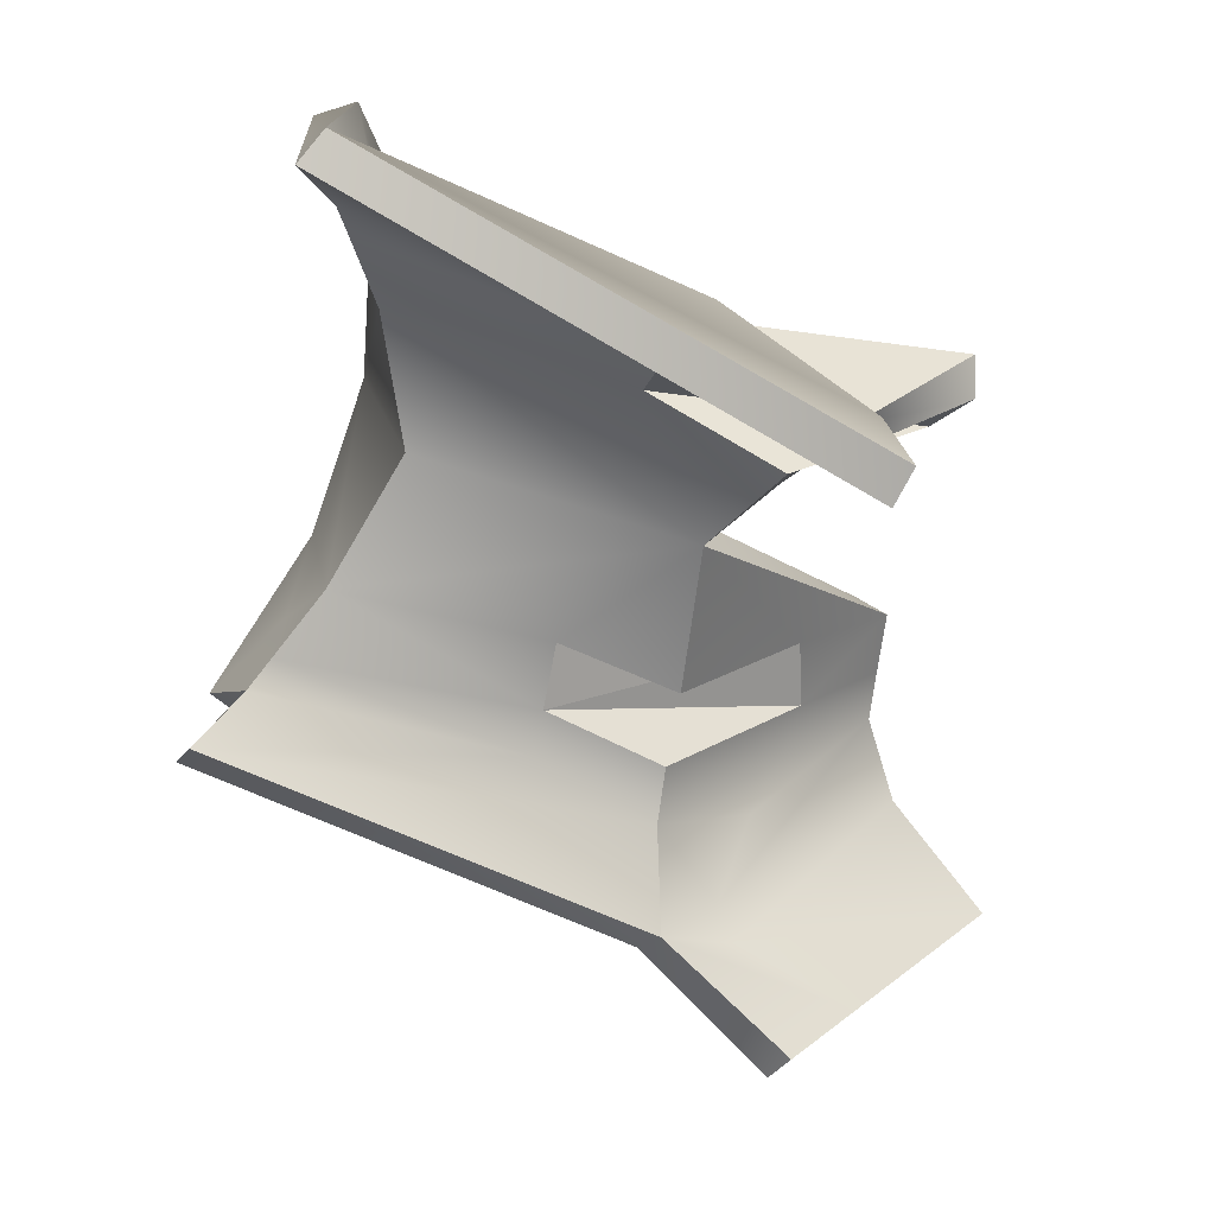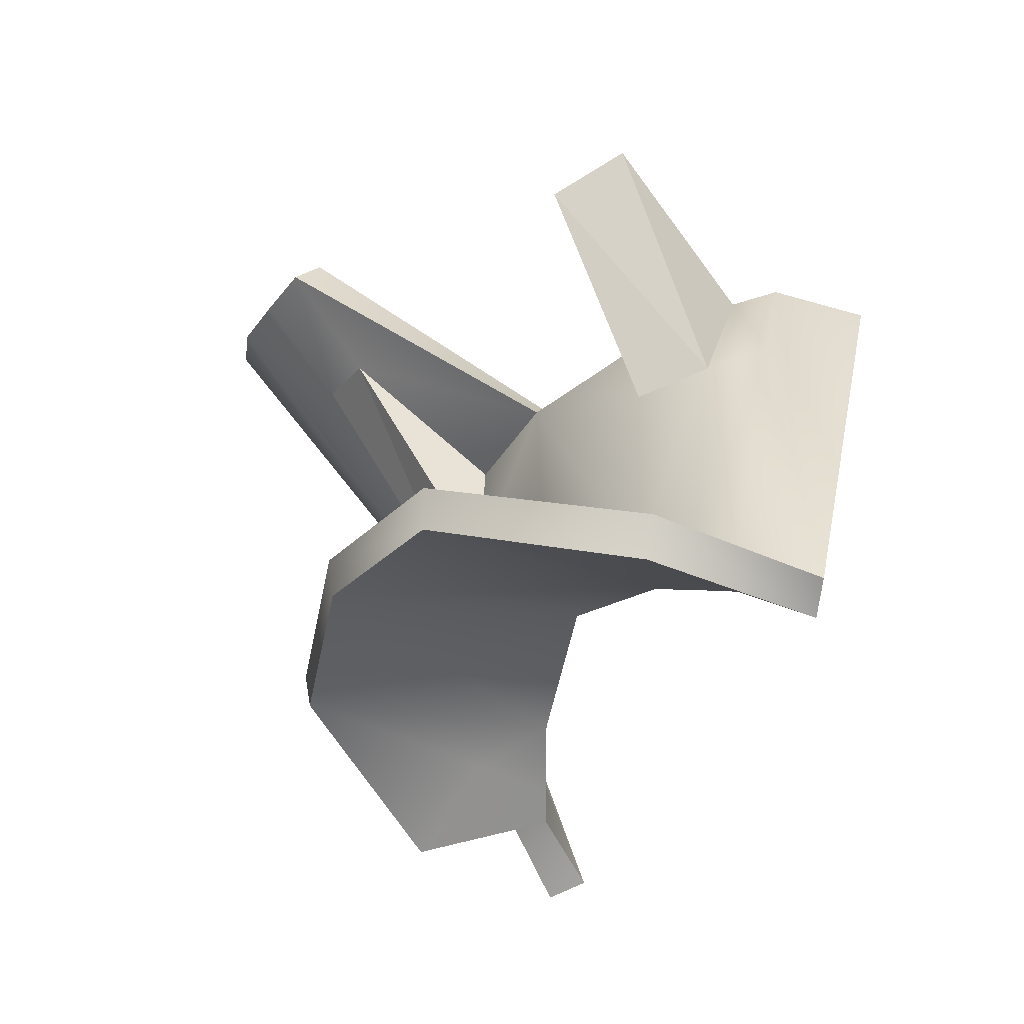
<metadata>
{"format":"obj","ext":"obj","renderer":"f3d","projection":"perspective","resolution":1024,"background":"white","views":[{"elev":-5.4,"azim":-89.8,"up":"+Y"},{"elev":61.7,"azim":-173.2,"up":"+Y"}]}
</metadata>
<code>
v     0.0739 -0.01613 0.05325
v     0.01986 -0.03009 0.01919
v     0.000832 0.009842 0.02606
v     0.000832 0.009842 0.02606
v     0.1038 -0.004371 0.08506
v     0.0739 -0.01613 0.05325
v    -0.0618 0.09463 -0.06898
v    -0.07437 0.1041 -0.07253
v    -0.08133 0.0652 0.02956
v    -0.08133 0.0652 0.02956
v    -0.06045 0.0644 0.01906
v    -0.0618 0.09463 -0.06898
v    -0.08133 0.0652 0.02956
v    -0.07437 0.1041 -0.07253
v    -0.1022 0.1114 -0.08361
v    -0.08404 0.02983 0.07752
v    -0.08133 0.0652 0.02956
v    -0.1022 0.1114 -0.08361
v    -0.1185 0.01049 0.08372
v    -0.08404 0.02983 0.07752
v    -0.1022 0.1114 -0.08361
v     0.04385 -0.08526 0.005031
v     0.03572 -0.1266 0.006571
v    -0.02351 -0.06823 -0.1365
v     0.03108 -0.06242 -0.03115
v     0.04385 -0.08526 0.005031
v    -0.02351 -0.06823 -0.1365
v    -0.006436 -0.05119 -0.115
v     0.03108 -0.06242 -0.03115
v    -0.02351 -0.06823 -0.1365
v     0.03108 -0.06242 -0.03115
v    -0.006436 -0.05119 -0.115
v    -0.005303 -0.03897 -0.1026
v    -0.005303 -0.03897 -0.1026
v     0.02418 -0.04483 -0.02826
v     0.03108 -0.06242 -0.03115
v    -0.00348 -0.01542 -0.08452
v    -0.01207 0.03212 -0.05763
v     0.000832 0.009842 0.02606
v     0.0173 -0.02036 -0.02225
v    -0.00348 -0.01542 -0.08452
v     0.000832 0.009842 0.02606
v     0.01986 -0.03009 0.01919
v     0.0173 -0.02036 -0.02225
v     0.000832 0.009842 0.02606
v    -0.03723 0.05557 0.009769
v    -0.03034 0.01787 0.05103
v     0.000832 0.009842 0.02606
v    -0.04299 0.07664 -0.06197
v    -0.03723 0.05557 0.009769
v     0.000832 0.009842 0.02606
v    -0.01207 0.03212 -0.05763
v    -0.04299 0.07664 -0.06197
v     0.000832 0.009842 0.02606
v     0.07802 -0.1305 0.06717
v     0.05946 -0.1572 0.06828
v     0.03582 -0.1691 0.0493
v     0.03572 -0.1266 0.006571
v     0.07921 -0.1055 0.0444
v     0.07802 -0.1305 0.06717
v     0.03572 -0.1266 0.006571
v     0.07802 -0.1305 0.06717
v     0.03582 -0.1691 0.0493
v     0.04385 -0.08526 0.005031
v     0.0902 -0.0604 0.04593
v     0.126 -0.04394 0.07971
v     0.07921 -0.1055 0.0444
v     0.03572 -0.1266 0.006571
v     0.04385 -0.08526 0.005031
v     0.07921 -0.1055 0.0444
v     0.04385 -0.08526 0.005031
v     0.126 -0.04394 0.07971
v     0.07921 -0.1055 0.0444
v     0.126 -0.04394 0.07971
v     0.1276 -0.05374 0.08261
v    -0.04299 0.07664 -0.06197
v     0.02773 0.1133 -0.06733
v    -0.04643 0.1345 -0.07961
v    -0.0618 0.09463 -0.06898
v    -0.04299 0.07664 -0.06197
v    -0.04643 0.1345 -0.07961
v    -0.07437 0.1041 -0.07253
v    -0.0618 0.09463 -0.06898
v    -0.04643 0.1345 -0.07961
v     0.06109 0.06398 -0.07224
v    -0.01207 0.03212 -0.05763
v    -0.00348 -0.01542 -0.08452
v     0.03375 -0.003779 -0.08804
v     0.0703 0.007654 -0.09149
v     0.06109 0.06398 -0.07224
v     0.03375 -0.003779 -0.08804
v     0.06109 0.06398 -0.07224
v    -0.00348 -0.01542 -0.08452
v     0.06109 0.06398 -0.07224
v     0.02773 0.1133 -0.06733
v    -0.04299 0.07664 -0.06197
v    -0.04299 0.07664 -0.06197
v    -0.01207 0.03212 -0.05763
v     0.06109 0.06398 -0.07224
v    -0.1022 0.1114 -0.08361
v    -0.07437 0.1041 -0.07253
v    -0.04643 0.1345 -0.07961
v     0.126 -0.04394 0.07971
v     0.0902 -0.0604 0.04593
v     0.08635 -0.03874 0.05353
v     0.08635 -0.03874 0.05353
v     0.1153 -0.024 0.08197
v     0.126 -0.04394 0.07971
v     0.03108 -0.06242 -0.03115
v     0.02418 -0.04483 -0.02826
v     0.03816 -0.06682 0.008391
v     0.03816 -0.06682 0.008391
v     0.04385 -0.08526 0.005031
v     0.03108 -0.06242 -0.03115
v    -0.04299 0.07664 -0.06197
v    -0.0618 0.09463 -0.06898
v    -0.06045 0.0644 0.01906
v    -0.06045 0.0644 0.01906
v    -0.03723 0.05557 0.009769
v    -0.04299 0.07664 -0.06197
v    -0.0684 0.02983 0.06998
v    -0.06045 0.0644 0.01906
v    -0.08133 0.0652 0.02956
v    -0.08133 0.0652 0.02956
v    -0.08404 0.02983 0.07752
v    -0.0684 0.02983 0.06998
v     0.02418 -0.04483 -0.02826
v    -0.005303 -0.03897 -0.1026
v    -0.00348 -0.01542 -0.08452
v    -0.00348 -0.01542 -0.08452
v     0.0173 -0.02036 -0.02225
v     0.02418 -0.04483 -0.02826
v     0.03816 -0.06682 0.008391
v     0.08635 -0.03874 0.05353
v     0.0902 -0.0604 0.04593
v     0.0902 -0.0604 0.04593
v     0.04385 -0.08526 0.005031
v     0.03816 -0.06682 0.008391
v     0.1038 -0.004371 0.08506
v     0.1153 -0.024 0.08197
v     0.08635 -0.03874 0.05353
v     0.08635 -0.03874 0.05353
v     0.0739 -0.01613 0.05325
v     0.1038 -0.004371 0.08506
v     0.08635 -0.03874 0.05353
v     0.03816 -0.06682 0.008391
v     0.02418 -0.04483 -0.02826
v     0.02418 -0.04483 -0.02826
v     0.0173 -0.02036 -0.02225
v     0.0739 -0.01613 0.05325
v     0.0173 -0.02036 -0.02225
v     0.01986 -0.03009 0.01919
v     0.0739 -0.01613 0.05325
v     0.0739 -0.01613 0.05325
v     0.08635 -0.03874 0.05353
v     0.02418 -0.04483 -0.02826
v    -0.01074 0.000613 0.02757
v     0.01767 -0.04436 0.02086
v     0.06579 -0.02399 0.06282
v     0.06579 -0.02399 0.06282
v     0.09616 -0.01143 0.09556
v    -0.01074 0.000613 0.02757
v    -0.07933 0.05332 0.02257
v    -0.07615 0.09477 -0.08323
v    -0.06717 0.08601 -0.07948
v    -0.06717 0.08601 -0.07948
v    -0.06539 0.05125 0.01524
v    -0.07933 0.05332 0.02257
v    -0.1016 0.1006 -0.09249
v    -0.07615 0.09477 -0.08323
v    -0.07933 0.05332 0.02257
v    -0.08219 0.01818 0.07008
v    -0.1139 -0.000862 0.07741
v    -0.1016 0.1006 -0.09249
v    -0.08219 0.01818 0.07008
v    -0.1016 0.1006 -0.09249
v    -0.07933 0.05332 0.02257
v    -0.03553 -0.06468 -0.1305
v     0.02484 -0.1232 0.01452
v     0.03235 -0.08659 0.01338
v     0.01763 -0.06503 -0.02668
v    -0.01938 -0.04585 -0.1155
v    -0.03553 -0.06468 -0.1305
v     0.01763 -0.06503 -0.02668
v    -0.03553 -0.06468 -0.1305
v     0.03235 -0.08659 0.01338
v    -0.01835 -0.03554 -0.1077
v    -0.01938 -0.04585 -0.1155
v     0.01763 -0.06503 -0.02668
v     0.01763 -0.06503 -0.02668
v     0.01137 -0.05014 -0.02359
v    -0.01835 -0.03554 -0.1077
v    -0.01074 0.000613 0.02757
v    -0.02384 0.02852 -0.066
v    -0.01635 -0.01368 -0.09122
v     0.005448 -0.02876 -0.01924
v     0.01767 -0.04436 0.02086
v    -0.01074 0.000613 0.02757
v     0.005448 -0.02876 -0.01924
v    -0.01074 0.000613 0.02757
v    -0.01635 -0.01368 -0.09122
v    -0.01074 0.000613 0.02757
v    -0.04449 0.01874 0.05229
v    -0.04677 0.04428 0.008129
v    -0.0499 0.06874 -0.07231
v    -0.02384 0.02852 -0.066
v    -0.01074 0.000613 0.02757
v    -0.0499 0.06874 -0.07231
v    -0.01074 0.000613 0.02757
v    -0.04677 0.04428 0.008129
v    -0.04599 0.1302 -0.09336
v     0.02607 0.1124 -0.08192
v    -0.0499 0.06874 -0.07231
v    -0.06717 0.08601 -0.07948
v    -0.07615 0.09477 -0.08323
v    -0.04599 0.1302 -0.09336
v    -0.06717 0.08601 -0.07948
v    -0.04599 0.1302 -0.09336
v    -0.0499 0.06874 -0.07231
v     0.006928 -0.04457 -0.1261
v    -0.01938 -0.04585 -0.1155
v    -0.01835 -0.03554 -0.1077
v     0.005879 -0.02078 -0.1064
v     0.006928 -0.04457 -0.1261
v    -0.01835 -0.03554 -0.1077
v    -0.01635 -0.01368 -0.09122
v     0.02862 0.001078 -0.0985
v     0.005879 -0.02078 -0.1064
v    -0.01635 -0.01368 -0.09122
v     0.005879 -0.02078 -0.1064
v    -0.01835 -0.03554 -0.1077
v    -0.01635 -0.01368 -0.09122
v    -0.02384 0.02852 -0.066
v     0.05751 0.06628 -0.08649
v     0.02862 0.001078 -0.0985
v    -0.01635 -0.01368 -0.09122
v     0.05751 0.06628 -0.08649
v     0.06637 0.01347 -0.1046
v     0.02862 0.001078 -0.0985
v     0.05751 0.06628 -0.08649
v    -0.0499 0.06874 -0.07231
v     0.02607 0.1124 -0.08192
v     0.05751 0.06628 -0.08649
v     0.05751 0.06628 -0.08649
v    -0.02384 0.02852 -0.066
v    -0.0499 0.06874 -0.07231
v    -0.04599 0.1302 -0.09336
v    -0.07615 0.09477 -0.08323
v    -0.1016 0.1006 -0.09249
v     0.07776 -0.0446 0.0639
v     0.08134 -0.06334 0.05698
v     0.1171 -0.04727 0.09064
v     0.1171 -0.04727 0.09064
v     0.108 -0.03073 0.09284
v     0.07776 -0.0446 0.0639
v     0.02624 -0.06782 0.01613
v     0.01137 -0.05014 -0.02359
v     0.01763 -0.06503 -0.02668
v     0.01763 -0.06503 -0.02668
v     0.03235 -0.08659 0.01338
v     0.02624 -0.06782 0.01613
v    -0.06539 0.05125 0.01524
v    -0.06717 0.08601 -0.07948
v    -0.0499 0.06874 -0.07231
v    -0.0499 0.06874 -0.07231
v    -0.04677 0.04428 0.008129
v    -0.06539 0.05125 0.01524
v    -0.07933 0.05332 0.02257
v    -0.06539 0.05125 0.01524
v    -0.06467 0.01918 0.06201
v    -0.06467 0.01918 0.06201
v    -0.08219 0.01818 0.07008
v    -0.07933 0.05332 0.02257
v    -0.01635 -0.01368 -0.09122
v    -0.01835 -0.03554 -0.1077
v     0.01137 -0.05014 -0.02359
v     0.01137 -0.05014 -0.02359
v     0.005448 -0.02876 -0.01924
v    -0.01635 -0.01368 -0.09122
v     0.08134 -0.06334 0.05698
v     0.07776 -0.0446 0.0639
v     0.02624 -0.06782 0.01613
v     0.02624 -0.06782 0.01613
v     0.03235 -0.08659 0.01338
v     0.08134 -0.06334 0.05698
v     0.07776 -0.0446 0.0639
v     0.108 -0.03073 0.09284
v     0.09616 -0.01143 0.09556
v     0.09616 -0.01143 0.09556
v     0.06579 -0.02399 0.06282
v     0.07776 -0.0446 0.0639
v     0.01137 -0.05014 -0.02359
v     0.02624 -0.06782 0.01613
v     0.07776 -0.0446 0.0639
v     0.06579 -0.02399 0.06282
v     0.005448 -0.02876 -0.01924
v     0.01137 -0.05014 -0.02359
v     0.06579 -0.02399 0.06282
v     0.01767 -0.04436 0.02086
v     0.005448 -0.02876 -0.01924
v     0.01137 -0.05014 -0.02359
v     0.07776 -0.0446 0.0639
v     0.06579 -0.02399 0.06282
v     0.000832 0.009842 0.02606
v    -0.01074 0.000613 0.02757
v     0.09616 -0.01143 0.09556
v     0.09616 -0.01143 0.09556
v     0.1038 -0.004371 0.08506
v     0.000832 0.009842 0.02606
v    -0.1185 0.01049 0.08372
v    -0.1139 -0.000862 0.07741
v    -0.08219 0.01818 0.07008
v    -0.08219 0.01818 0.07008
v    -0.08404 0.02983 0.07752
v    -0.1185 0.01049 0.08372
v    -0.1022 0.1114 -0.08361
v    -0.1016 0.1006 -0.09249
v    -0.1139 -0.000862 0.07741
v    -0.1139 -0.000862 0.07741
v    -0.1185 0.01049 0.08372
v    -0.1022 0.1114 -0.08361
v     0.03572 -0.1266 0.006571
v     0.02484 -0.1232 0.01452
v    -0.03553 -0.06468 -0.1305
v    -0.03553 -0.06468 -0.1305
v    -0.02351 -0.06823 -0.1365
v     0.03572 -0.1266 0.006571
v    -0.02351 -0.06823 -0.1365
v    -0.03553 -0.06468 -0.1305
v    -0.01938 -0.04585 -0.1155
v    -0.01938 -0.04585 -0.1155
v    -0.006436 -0.05119 -0.115
v    -0.02351 -0.06823 -0.1365
v    -0.03034 0.01787 0.05103
v    -0.04449 0.01874 0.05229
v    -0.01074 0.000613 0.02757
v    -0.01074 0.000613 0.02757
v     0.000832 0.009842 0.02606
v    -0.03034 0.01787 0.05103
v     0.02627 -0.1625 0.05659
v     0.03582 -0.1691 0.0493
v     0.05946 -0.1572 0.06828
v     0.05946 -0.1572 0.06828
v     0.05475 -0.1483 0.07958
v     0.02627 -0.1625 0.05659
v     0.03582 -0.1691 0.0493
v     0.02627 -0.1625 0.05659
v     0.02484 -0.1232 0.01452
v     0.02484 -0.1232 0.01452
v     0.03572 -0.1266 0.006571
v     0.03582 -0.1691 0.0493
v     0.1171 -0.04727 0.09064
v     0.1276 -0.05374 0.08261
v     0.126 -0.04394 0.07971
v     0.02773 0.1133 -0.06733
v     0.02607 0.1124 -0.08192
v    -0.04599 0.1302 -0.09336
v    -0.04599 0.1302 -0.09336
v    -0.04643 0.1345 -0.07961
v     0.02773 0.1133 -0.06733
v     0.006928 -0.04457 -0.1261
v     0.01569 -0.05179 -0.1193
v    -0.006436 -0.05119 -0.115
v    -0.006436 -0.05119 -0.115
v    -0.01938 -0.04585 -0.1155
v     0.006928 -0.04457 -0.1261
v     0.0703 0.007654 -0.09149
v     0.06637 0.01347 -0.1046
v     0.05751 0.06628 -0.08649
v     0.05751 0.06628 -0.08649
v     0.06109 0.06398 -0.07224
v     0.0703 0.007654 -0.09149
v     0.06109 0.06398 -0.07224
v     0.05751 0.06628 -0.08649
v     0.02607 0.1124 -0.08192
v     0.02607 0.1124 -0.08192
v     0.02773 0.1133 -0.06733
v     0.06109 0.06398 -0.07224
v    -0.04643 0.1345 -0.07961
v    -0.04599 0.1302 -0.09336
v    -0.1016 0.1006 -0.09249
v    -0.1016 0.1006 -0.09249
v    -0.1022 0.1114 -0.08361
v    -0.04643 0.1345 -0.07961
v     0.1153 -0.024 0.08197
v     0.108 -0.03073 0.09284
v     0.1171 -0.04727 0.09064
v     0.1171 -0.04727 0.09064
v     0.126 -0.04394 0.07971
v     0.1153 -0.024 0.08197
v    -0.08404 0.02983 0.07752
v    -0.08219 0.01818 0.07008
v    -0.06467 0.01918 0.06201
v    -0.06467 0.01918 0.06201
v    -0.0684 0.02983 0.06998
v    -0.08404 0.02983 0.07752
v     0.1038 -0.004371 0.08506
v     0.09616 -0.01143 0.09556
v     0.108 -0.03073 0.09284
v     0.108 -0.03073 0.09284
v     0.1153 -0.024 0.08197
v     0.1038 -0.004371 0.08506
v    -0.005303 -0.03897 -0.1026
v    -0.006436 -0.05119 -0.115
v     0.01569 -0.05179 -0.1193
v     0.006706 -0.02799 -0.09774
v     0.03375 -0.003779 -0.08804
v    -0.00348 -0.01542 -0.08452
v     0.006706 -0.02799 -0.09774
v    -0.00348 -0.01542 -0.08452
v    -0.005303 -0.03897 -0.1026
v     0.006706 -0.02799 -0.09774
v    -0.005303 -0.03897 -0.1026
v     0.01569 -0.05179 -0.1193
v     0.02484 -0.1232 0.01452
v     0.02627 -0.1625 0.05659
v     0.05475 -0.1483 0.07958
v     0.02484 -0.1232 0.01452
v     0.05475 -0.1483 0.07958
v     0.04111 -0.1255 0.03864
v     0.04692 -0.1126 0.03379
v     0.02484 -0.1232 0.01452
v     0.04111 -0.1255 0.03864
v     0.03235 -0.08659 0.01338
v     0.02484 -0.1232 0.01452
v     0.04692 -0.1126 0.03379
v     0.03235 -0.08659 0.01338
v     0.04692 -0.1126 0.03379
v     0.0655 -0.08243 0.0455
v     0.08134 -0.06334 0.05698
v     0.03235 -0.08659 0.01338
v     0.0655 -0.08243 0.0455
v     0.1171 -0.04727 0.09064
v     0.08134 -0.06334 0.05698
v     0.0655 -0.08243 0.0455
v     0.006706 -0.02799 -0.09774
v     0.01569 -0.05179 -0.1193
v     0.02915 -0.05216 -0.1219
v     0.0703 0.007654 -0.09149
v     0.03375 -0.003779 -0.08804
v     0.006706 -0.02799 -0.09774
v     0.0703 0.007654 -0.09149
v     0.006706 -0.02799 -0.09774
v     0.02915 -0.05216 -0.1219
v    -0.06045 0.0644 0.01906
v    -0.0684 0.02983 0.06998
v    -0.0212 0.05997 0.1128
v    -0.03034 0.01787 0.05103
v    -0.03723 0.05557 0.009769
v     0.002611 0.0517 0.09682
v     0.002611 0.0517 0.09682
v    -0.03723 0.05557 0.009769
v    -0.06045 0.0644 0.01906
v    -0.06045 0.0644 0.01906
v    -0.0212 0.05997 0.1128
v     0.002611 0.0517 0.09682
v     0.04111 -0.1255 0.03864
v     0.05475 -0.1483 0.07958
v     0.1181 -0.1166 0.1307
v     0.04111 -0.1255 0.03864
v     0.1181 -0.1166 0.1307
v     0.1222 -0.07642 0.09952
v     0.04692 -0.1126 0.03379
v     0.04111 -0.1255 0.03864
v     0.1222 -0.07642 0.09952
v     0.04692 -0.1126 0.03379
v     0.1222 -0.07642 0.09952
v     0.1171 -0.04727 0.09064
v     0.1171 -0.04727 0.09064
v     0.0655 -0.08243 0.0455
v     0.04692 -0.1126 0.03379
v    -0.02208 0.04565 0.1125
v    -0.06467 0.01918 0.06201
v    -0.06539 0.05125 0.01524
v    -0.005417 0.03952 0.09975
v    -0.04677 0.04428 0.008129
v    -0.04449 0.01874 0.05229
v    -0.06539 0.05125 0.01524
v    -0.04677 0.04428 0.008129
v    -0.005417 0.03952 0.09975
v    -0.005417 0.03952 0.09975
v    -0.02208 0.04565 0.1125
v    -0.06539 0.05125 0.01524
v     0.1321 -0.07991 0.09037
v     0.1222 -0.07642 0.09952
v     0.1181 -0.1166 0.1307
v     0.1181 -0.1166 0.1307
v     0.1275 -0.1228 0.123
v     0.1321 -0.07991 0.09037
v     0.02915 -0.05216 -0.1219
v     0.02482 -0.04371 -0.1333
v     0.06637 0.01347 -0.1046
v     0.06637 0.01347 -0.1046
v     0.0703 0.007654 -0.09149
v     0.02915 -0.05216 -0.1219
v    -0.0684 0.02983 0.06998
v    -0.06467 0.01918 0.06201
v    -0.02208 0.04565 0.1125
v    -0.02208 0.04565 0.1125
v    -0.0212 0.05997 0.1128
v    -0.0684 0.02983 0.06998
v     0.002611 0.0517 0.09682
v    -0.005417 0.03952 0.09975
v    -0.04449 0.01874 0.05229
v    -0.04449 0.01874 0.05229
v    -0.03034 0.01787 0.05103
v     0.002611 0.0517 0.09682
v    -0.0212 0.05997 0.1128
v    -0.02208 0.04565 0.1125
v    -0.005417 0.03952 0.09975
v    -0.005417 0.03952 0.09975
v     0.002611 0.0517 0.09682
v    -0.0212 0.05997 0.1128
v     0.02482 -0.04371 -0.1333
v     0.02915 -0.05216 -0.1219
v     0.01569 -0.05179 -0.1193
v     0.01569 -0.05179 -0.1193
v     0.006928 -0.04457 -0.1261
v     0.02482 -0.04371 -0.1333
v     0.005879 -0.02078 -0.1064
v     0.02862 0.001078 -0.0985
v     0.06637 0.01347 -0.1046
v     0.005879 -0.02078 -0.1064
v     0.06637 0.01347 -0.1046
v     0.02482 -0.04371 -0.1333
v     0.005879 -0.02078 -0.1064
v     0.02482 -0.04371 -0.1333
v     0.006928 -0.04457 -0.1261
v     0.1275 -0.1228 0.123
v     0.1181 -0.1166 0.1307
v     0.05475 -0.1483 0.07958
v     0.05475 -0.1483 0.07958
v     0.05946 -0.1572 0.06828
v     0.1275 -0.1228 0.123
v     0.1321 -0.07991 0.09037
v     0.1275 -0.1228 0.123
v     0.05946 -0.1572 0.06828
v     0.07802 -0.1305 0.06717
v     0.07921 -0.1055 0.0444
v     0.1321 -0.07991 0.09037
v     0.07802 -0.1305 0.06717
v     0.1321 -0.07991 0.09037
v     0.05946 -0.1572 0.06828
v     0.1276 -0.05374 0.08261
v     0.1321 -0.07991 0.09037
v     0.07921 -0.1055 0.0444
v     0.1222 -0.07642 0.09952
v     0.1321 -0.07991 0.09037
v     0.1276 -0.05374 0.08261
v     0.1276 -0.05374 0.08261
v     0.1171 -0.04727 0.09064
v     0.1222 -0.07642 0.09952
g object0
f 1 2 3
f 22 23 24
f 25 26 27
f 28 29 30
f 31 32 33
f 34 35 36
f 37 38 39
f 40 41 42
f 43 44 45
f 46 47 48
f 49 50 51
f 52 53 54
f 55 56 57
f 58 59 60
f 61 62 63
f 64 65 66
f 67 68 69
f 70 71 72
f 73 74 75
f 76 77 78
f 79 80 81
f 82 83 84
f 85 86 87
f 88 89 90
f 91 92 93
f 94 95 96
f 97 98 99
f 100 101 102
f 103 104 105
f 106 107 108
f 109 110 111
f 112 113 114
f 115 116 117
f 118 119 120
f 121 122 123
f 124 125 126
f 127 128 129
f 130 131 132
f 133 134 135
f 136 137 138
f 139 140 141
f 142 143 144
f 145 146 147
f 148 149 150
f 151 152 153
f 154 155 156
f 157 158 159
f 160 161 162
f 163 164 165
f 166 167 168
f 169 170 171
f 172 173 174
f 175 176 177
f 178 179 180
f 181 182 183
f 184 185 186
f 187 188 189
f 190 191 192
f 193 194 195
f 196 197 198
f 199 200 201
f 202 203 204
f 205 206 207
f 208 209 210
f 211 212 213
f 214 215 216
f 217 218 219
f 220 221 222
f 223 224 225
f 226 227 228
f 229 230 231
f 232 233 234
f 235 236 237
f 238 239 240
f 241 242 243
f 244 245 246
f 247 248 249
f 250 251 252
f 253 254 255
f 256 257 258
f 259 260 261
f 262 263 264
f 265 266 267
f 268 269 270
f 271 272 273
f 274 275 276
f 277 278 279
f 280 281 282
f 283 284 285
f 286 287 288
f 289 290 291
f 292 293 294
f 295 296 297
f 298 299 300
f 301 302 303
f 304 305 306
f 307 308 309
f 310 311 312
f 313 314 315
f 316 317 318
f 319 320 321
f 322 323 324
f 325 326 327
f 328 329 330
f 331 332 333
f 334 335 336
f 337 338 339
f 340 341 342
f 343 344 345
f 346 347 348
f 349 350 351
f 352 353 354
f 355 356 357
f 358 359 360
f 361 362 363
f 364 365 366
f 367 368 369
f 370 371 372
f 373 374 375
f 376 377 378
f 379 380 381
f 382 383 384
f 385 386 387
f 388 389 390
f 391 392 393
f 394 395 396
f 397 398 399
f 400 401 402
f 403 404 405
f 406 407 408
f 409 410 411
f 412 413 414
f 415 416 417
f 418 419 420
f 421 422 423
f 424 425 426
f 427 428 429
f 430 431 432
f 433 434 435
f 4 5 6
f 7 8 9
f 10 11 12
f 13 14 15
f 16 17 18
f 19 20 21
g object1
f 436 437 438
f 439 440 441
f 442 443 444
f 445 446 447
f 448 449 450
f 451 452 453
f 454 455 456
f 457 458 459
f 460 461 462
f 463 464 465
f 466 467 468
f 469 470 471
f 472 473 474
f 475 476 477
f 478 479 480
f 481 482 483
f 484 485 486
f 487 488 489
f 490 491 492
f 493 494 495
f 496 497 498
f 499 500 501
f 502 503 504
f 505 506 507
f 508 509 510
f 511 512 513
f 514 515 516
f 517 518 519
f 520 521 522
f 523 524 525
f 526 527 528
f 529 530 531
f 532 533 534
f 535 536 537
f 538 539 540
f 541 542 543
f 544 545 546
f 547 548 549
f 550 551 552

</code>
